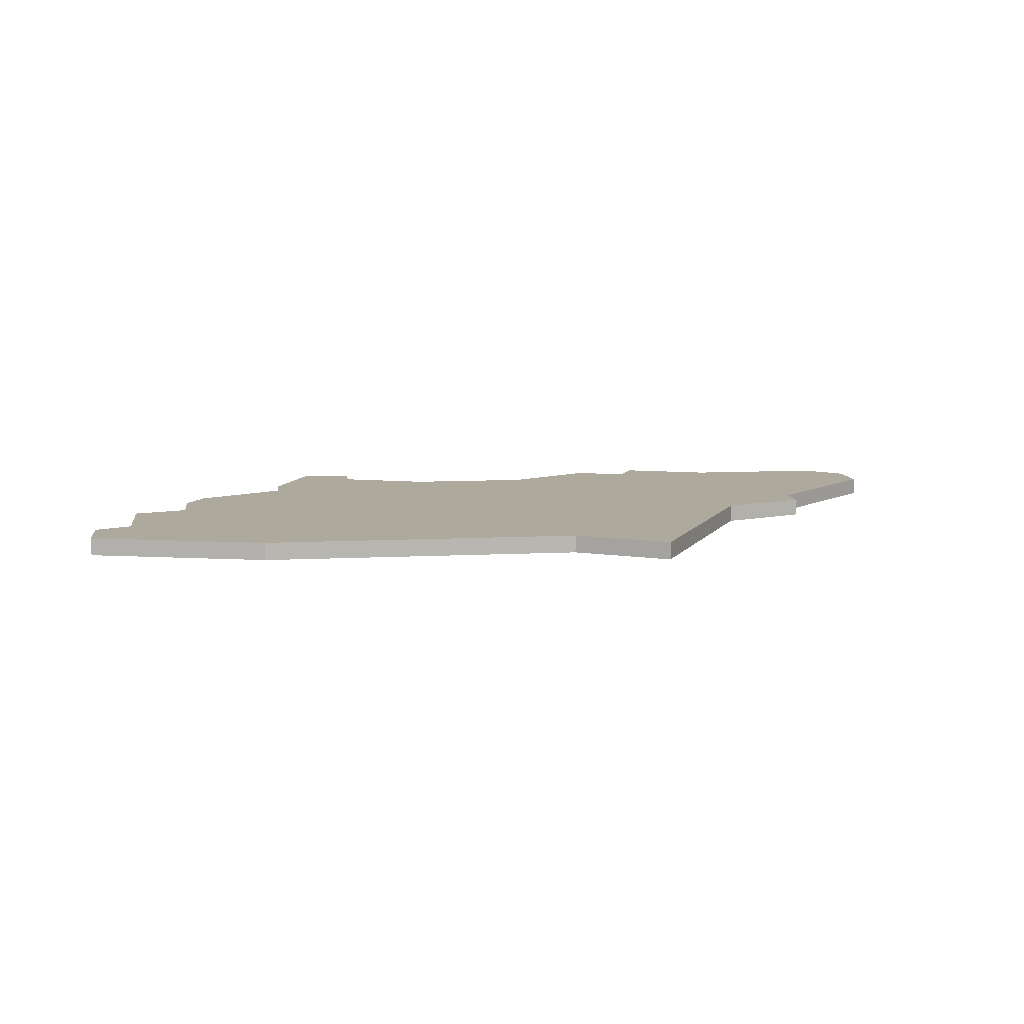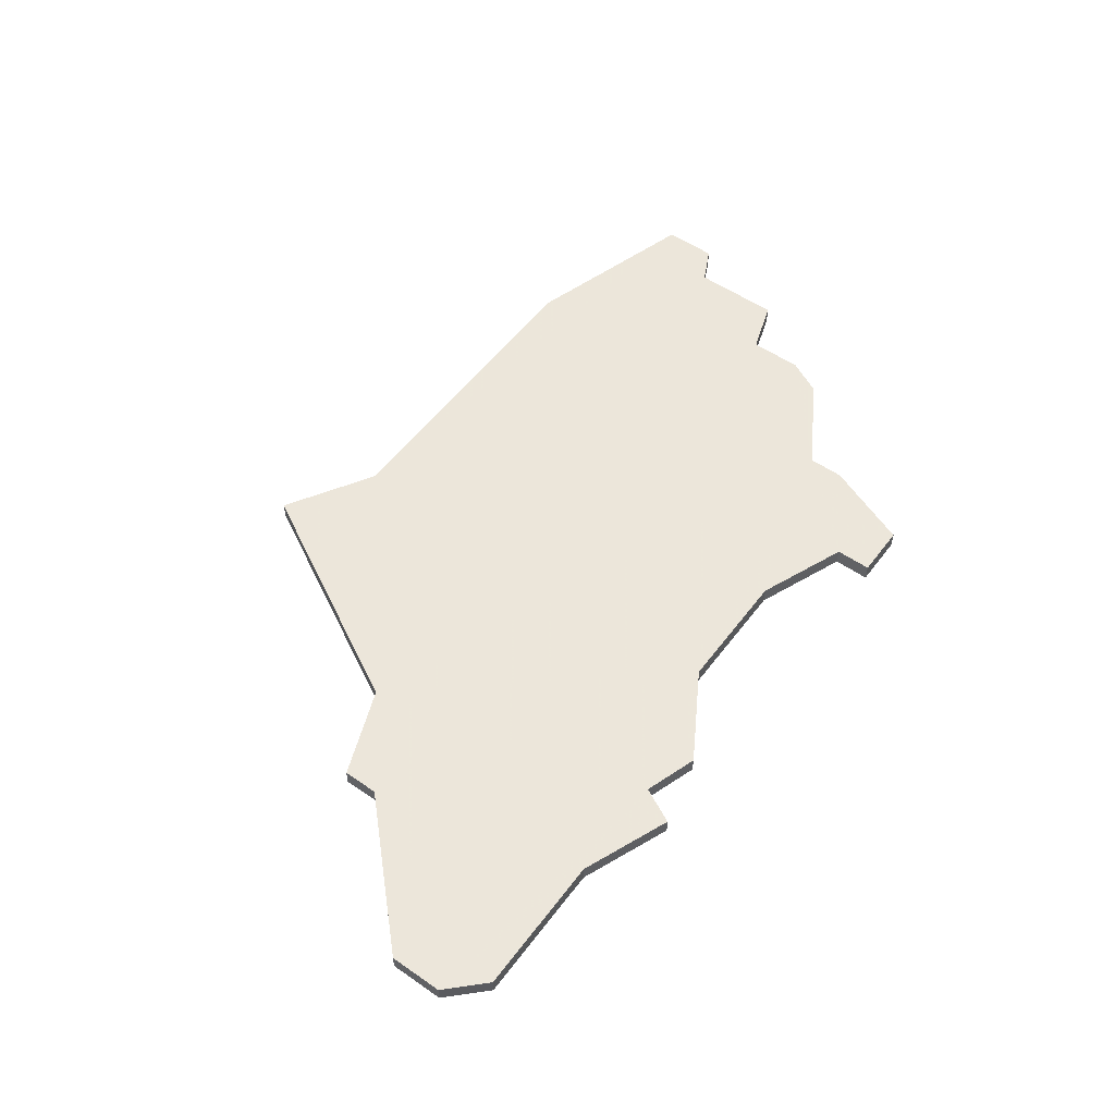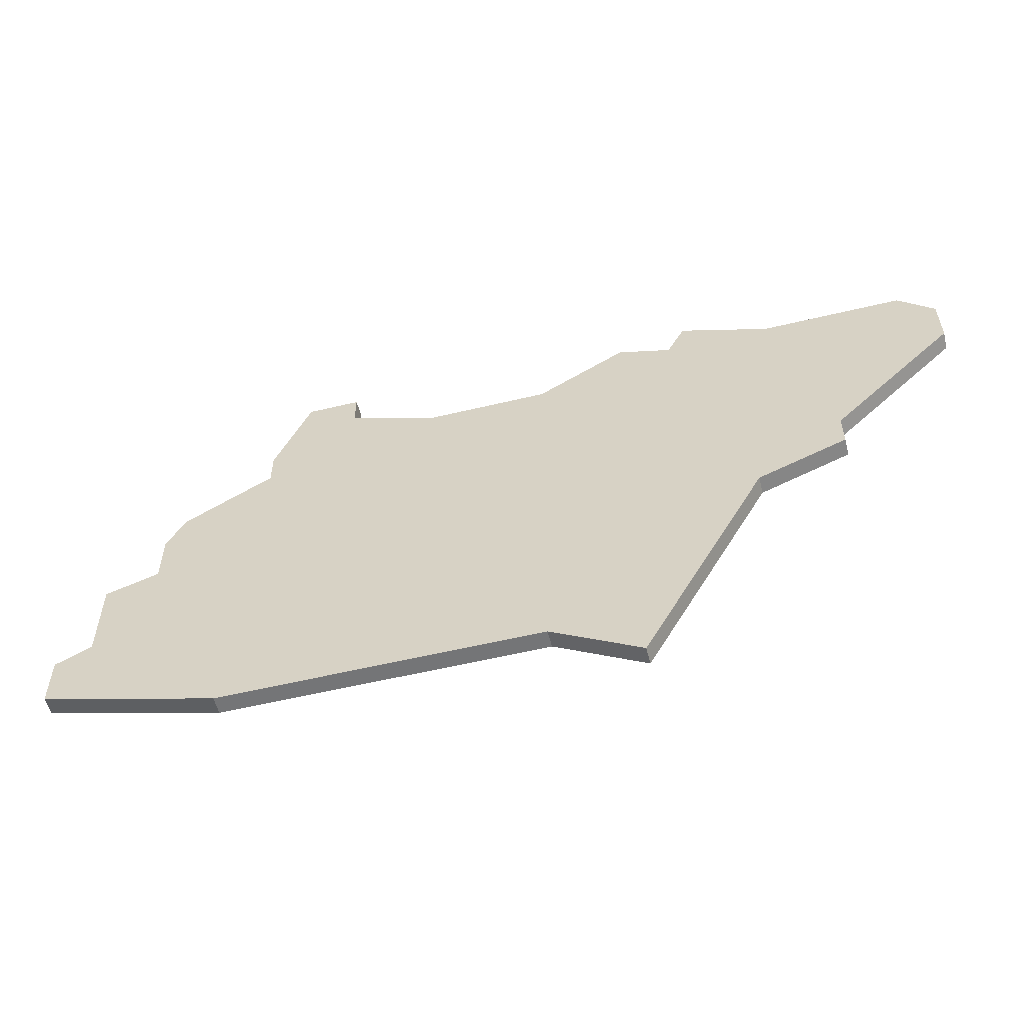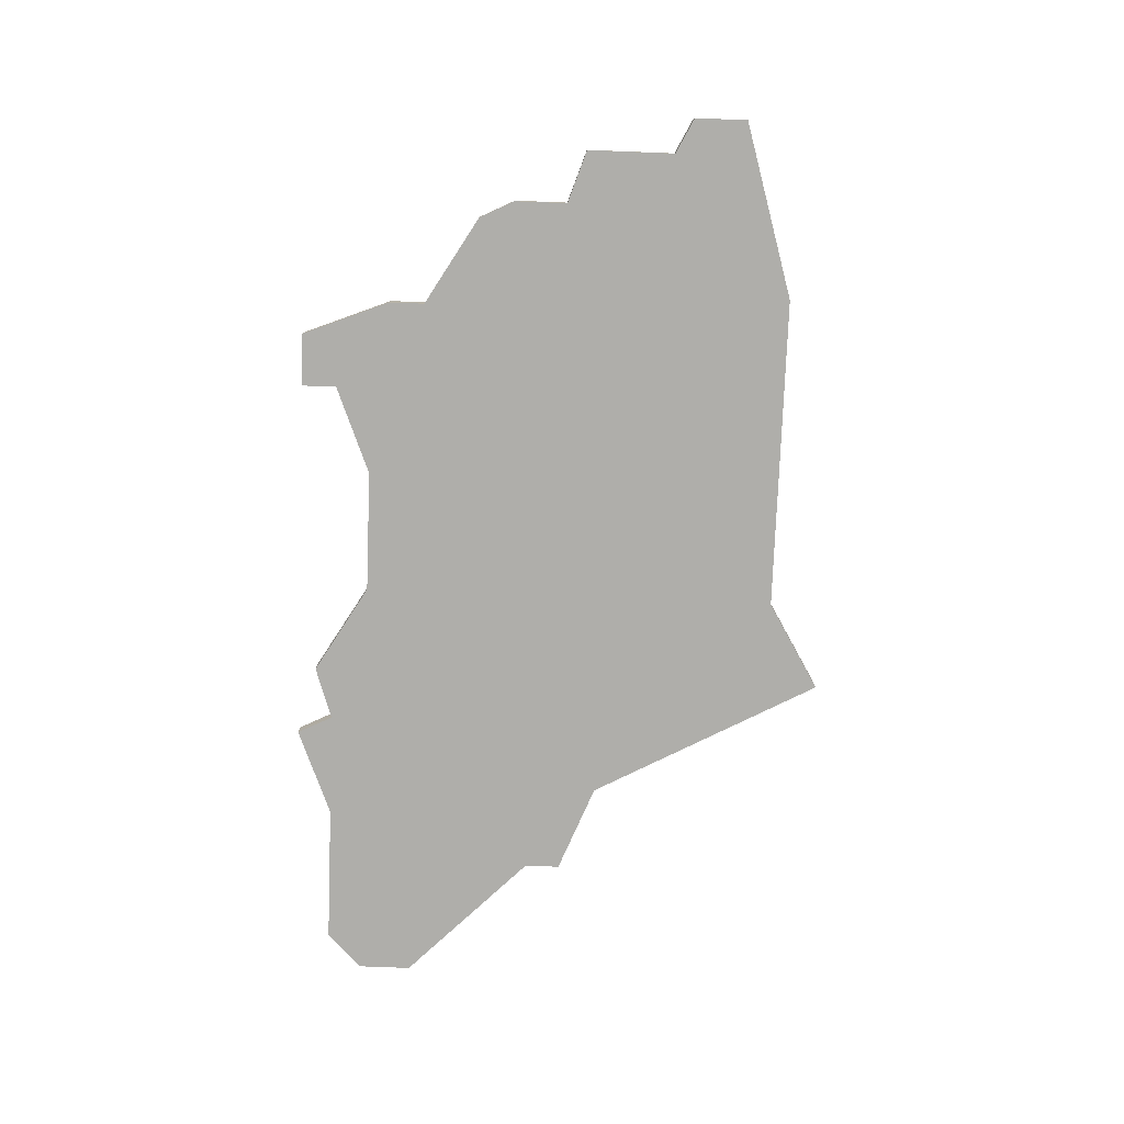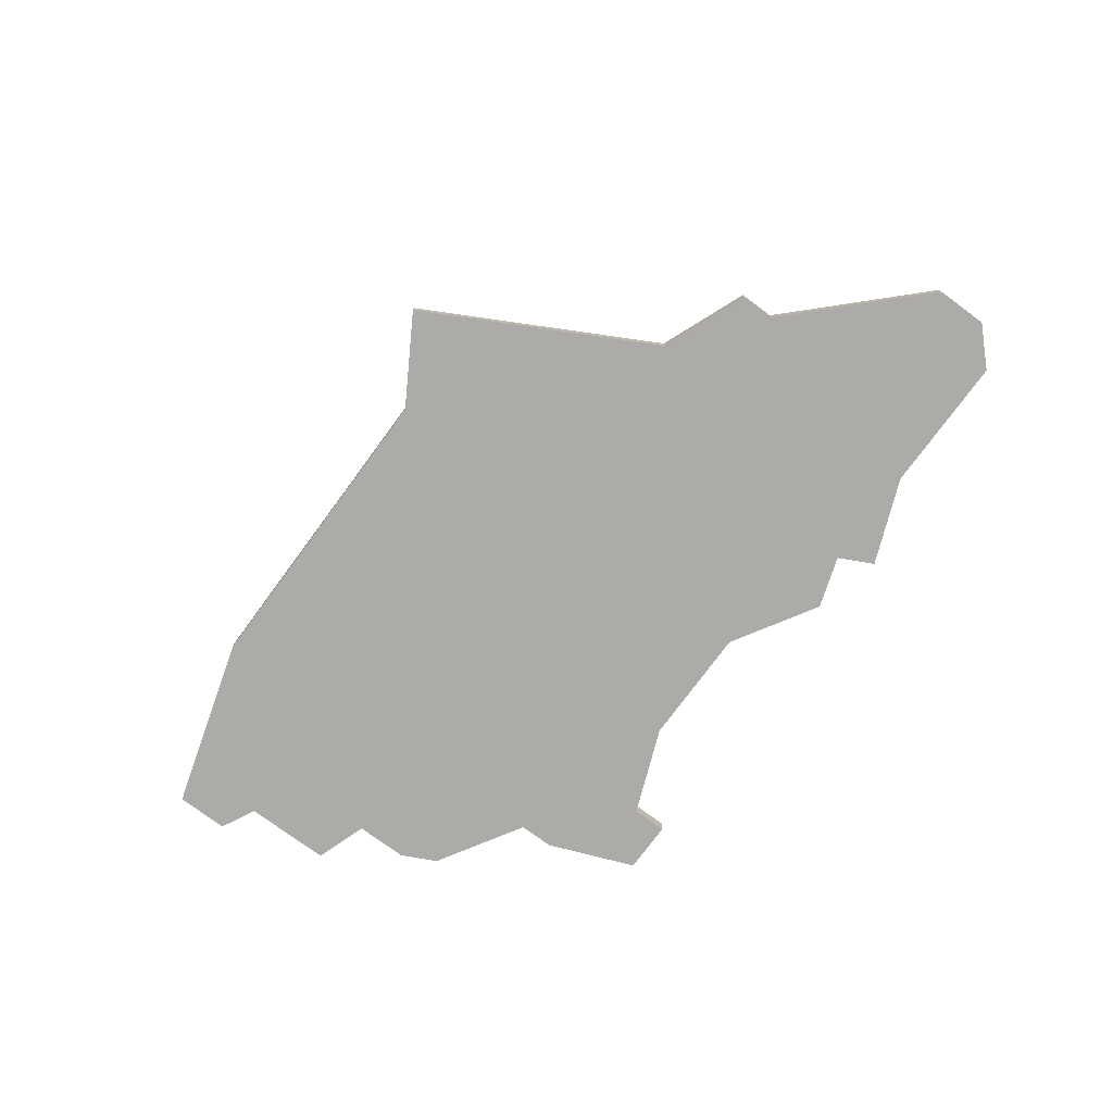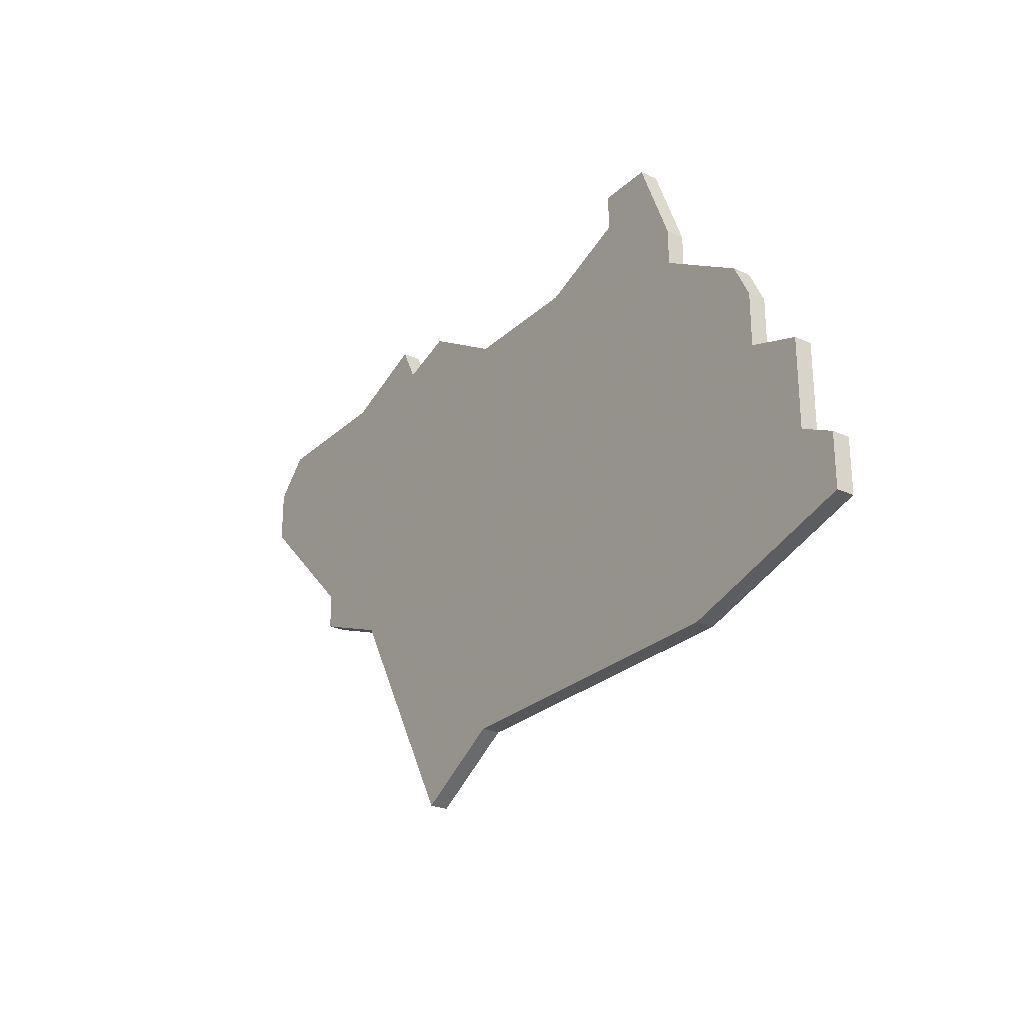
<metadata>
{"format":"obj","ext":"obj","renderer":"f3d","projection":"perspective","resolution":1024,"background":"white","views":[{"elev":8.9,"azim":-8.0,"up":"+Z"},{"elev":54.2,"azim":126.3,"up":"+Z"},{"elev":-56.4,"azim":14.1,"up":"+Y"},{"elev":-77.6,"azim":-92.2,"up":"+Z"},{"elev":-76.2,"azim":53.6,"up":"+Z"},{"elev":-26.4,"azim":-125.5,"up":"+Y"}]}
</metadata>
<code>
v 2914 -1142 0
v 2913 -1144 0
v 2913 -1147 0
v 2910 -1148 0
v 2910 -1153 0
v 2908 -1154 0
v 2908 -1157 0
v 2918 -1160 0
v 2936 -1160 0
v 2941 -1163 0
v 2948 -1150 0
v 2953 -1148 0
v 2953 -1146 0
v 2960 -1139 0
v 2960 -1136 0
v 2958 -1134 0
v 2950 -1134 0
v 2945 -1132 0
v 2944 -1134 0
v 2941 -1133 0
v 2936 -1136 0
v 2929 -1136 0
v 2924 -1134 0
v 2924 -1132 0
v 2921 -1132 0
v 2919 -1137 0
v 2919 -1139 0
v 2914 -1142 1
v 2913 -1144 1
v 2913 -1147 1
v 2910 -1148 1
v 2910 -1153 1
v 2908 -1154 1
v 2908 -1157 1
v 2918 -1160 1
v 2936 -1160 1
v 2941 -1163 1
v 2948 -1150 1
v 2953 -1148 1
v 2953 -1146 1
v 2960 -1139 1
v 2960 -1136 1
v 2958 -1134 1
v 2950 -1134 1
v 2945 -1132 1
v 2944 -1134 1
v 2941 -1133 1
v 2936 -1136 1
v 2929 -1136 1
v 2924 -1134 1
v 2924 -1132 1
v 2921 -1132 1
v 2919 -1137 1
v 2919 -1139 1
f 2 1 27
f 5 4 3
f 7 6 5
f 9 8 7
f 11 10 9
f 13 12 11
f 15 14 13
f 17 16 15
f 19 18 17
f 21 20 19
f 25 24 23
f 27 26 25
f 3 2 27
f 9 7 5
f 15 13 11
f 19 17 15
f 27 25 23
f 5 3 27
f 11 9 5
f 19 15 11
f 27 23 22
f 11 5 27
f 21 19 11
f 27 22 21
f 21 11 27
f 54 28 29
f 30 31 32
f 32 33 34
f 34 35 36
f 36 37 38
f 38 39 40
f 40 41 42
f 42 43 44
f 44 45 46
f 46 47 48
f 50 51 52
f 52 53 54
f 54 29 30
f 32 34 36
f 38 40 42
f 42 44 46
f 50 52 54
f 54 30 32
f 32 36 38
f 38 42 46
f 49 50 54
f 54 32 38
f 38 46 48
f 48 49 54
f 54 38 48
f 29 28 2
f 2 28 1
f 30 29 3
f 3 29 2
f 31 30 4
f 4 30 3
f 32 31 5
f 5 31 4
f 33 32 6
f 6 32 5
f 34 33 7
f 7 33 6
f 35 34 8
f 8 34 7
f 36 35 9
f 9 35 8
f 37 36 10
f 10 36 9
f 38 37 11
f 11 37 10
f 39 38 12
f 12 38 11
f 40 39 13
f 13 39 12
f 41 40 14
f 14 40 13
f 42 41 15
f 15 41 14
f 43 42 16
f 16 42 15
f 44 43 17
f 17 43 16
f 45 44 18
f 18 44 17
f 46 45 19
f 19 45 18
f 47 46 20
f 20 46 19
f 48 47 21
f 21 47 20
f 49 48 22
f 22 48 21
f 50 49 23
f 23 49 22
f 51 50 24
f 24 50 23
f 52 51 25
f 25 51 24
f 53 52 26
f 26 52 25
f 28 54 1
f 1 54 27
f 54 53 27
f 27 53 26

</code>
